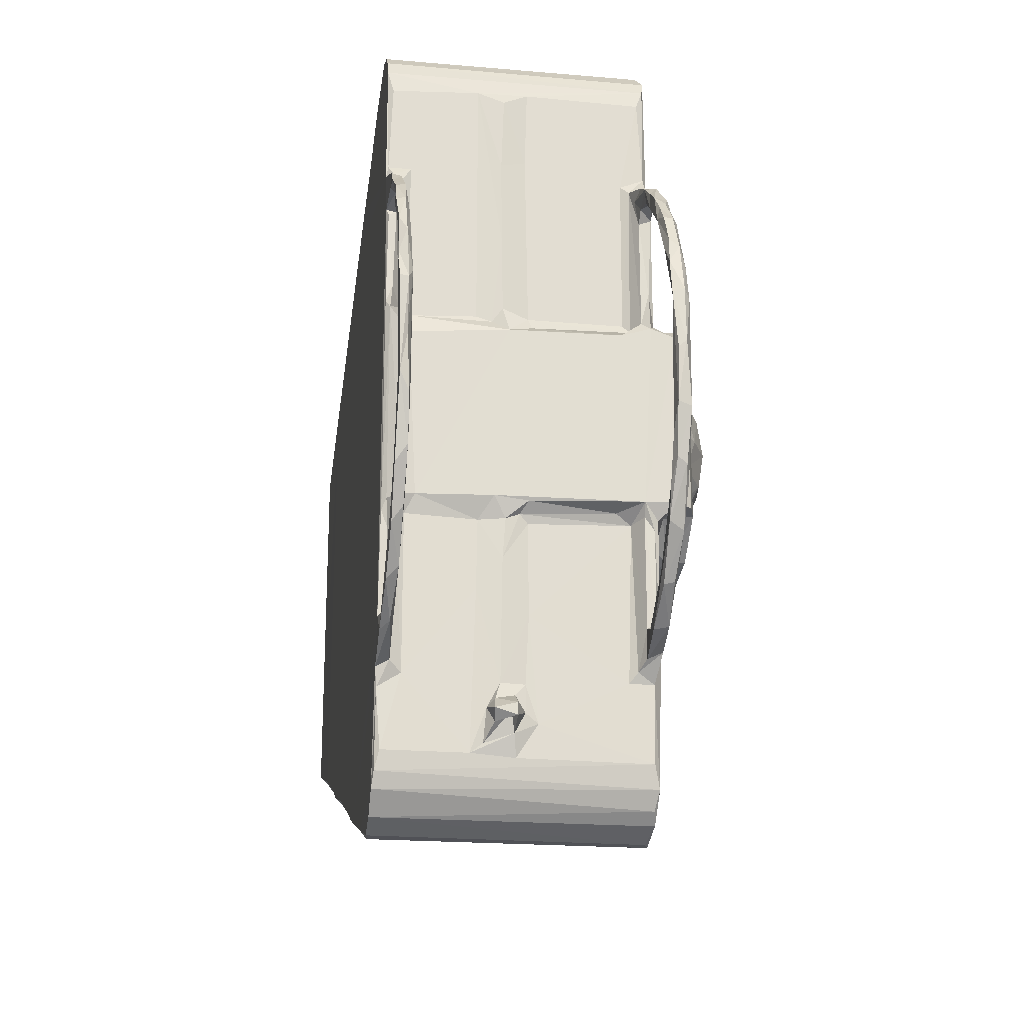
<metadata>
{"format":"obj","ext":"obj","renderer":"f3d","projection":"perspective","resolution":1024,"background":"white","views":[{"elev":-21.2,"azim":-8.7,"up":"+Y"}]}
</metadata>
<code>
v -90.91 301.7 123.4
v -91.75 305.1 118.6
v -91.74 297.8 140.2
v -90.96 294.3 144.8
v -1.715 302.1 122.2
v -3.723 291.4 152.9
v -1.751 298.7 132.2
v -1.788 295.2 142.2
v -91.66 340.8 10.93
v -91.67 344.8 -0.4714
v -90.96 335.5 26.13
v -89.72 346.5 -1.611
v -91.75 331.9 41.51
v -90.91 328.5 46.14
v -91.72 476.1 -0.3024
v -91.75 491 43.87
v -1.612 339.4 14.84
v -1.652 335.9 24.87
v -1.806 332 36.08
v -0.7543 342.8 5.093
v -3.173 346.5 -1.612
v -1.559 328.8 45.32
v -90.95 321.1 67.55
v -91.75 319.8 75.52
v -91.67 313.4 89.77
v -91.03 308.7 103.2
v -91.75 333 250.1
v -1.77 325.5 54.95
v -1.781 322 65
v -1.581 312.6 92.1
v -3.719 318.3 75.65
v -1.674 305.6 112.1
v -1.623 309.1 102.1
v -91.73 274.9 203.7
v -91 268.2 219.7
v -91.01 278.4 190.4
v -91.67 288.4 161.7
v -91.74 284.1 174.2
v -91.67 268.2 225.2
v -91.71 271.9 234.3
v -91.74 279.3 241.2
v -91.73 317.5 246
v -91.2 284.5 243.6
v -89.7 291 244.9
v -91.13 311.4 244.4
v -1.713 275.3 199.4
v -1.583 285.7 169.3
v -0.9261 282.2 179.7
v -0.7762 278.7 189.8
v -1.746 271.8 209.4
v -2.045 268.7 218.3
v -1.615 268.2 225.2
v -0.1882 272.1 234.4
v -1.126 275.9 238.7
v -61.34 291 244.9
v -57.17 294.1 245.7
v -46.53 290 244.7
v -0.02602 282 242.6
v -47.44 297.3 247.4
v -56.3 305.4 247.1
v -54.1 300.1 250.1
v -52.05 304.7 250.8
v -54.61 303.6 254
v -48.72 304 249.8
v -47.23 305.6 253.7
v -47.26 301.5 253.8
v -1.858 289.7 244.8
v -39.37 301.3 244.9
v -43.79 304.2 246.7
v -83.36 316.2 244.9
v -87.36 319.6 247.4
v -91.8 325.7 258.8
v -88.94 327.3 262.7
v -88.52 333.8 249.9
v -87.69 328.5 260
v -89.04 331 257.7
v -91.09 331.4 259
v -91.38 368.7 250.7
v -89.17 362.9 250.5
v -86.41 369.6 246.7
v -89.84 372.6 252
v -84.7 376 248.3
v -83.39 370.3 245
v -91.75 478.9 249
v -89.95 441 252
v -59.61 345.6 244.9
v -59.22 369.4 244.9
v -51.89 313.7 246.9
v -53.8 308 249.2
v -47.18 309.6 247.5
v -43.54 314 245
v -51.24 356.1 246.8
v -42.37 337.2 244.9
v -42.58 368.8 244.9
v -80.19 376.5 247.4
v -54.29 376.7 249.2
v -82.86 434.5 247.5
v -49.42 436.6 249.6
v -50.26 369.7 246.9
v -45.55 371.7 246.1
v -42.92 375.4 249.4
v -91.56 337 274.8
v -87.96 340.1 277.8
v -88.39 342.3 272.6
v -91.36 344.8 274.9
v -91.44 351.1 287.4
v -91.66 366.9 296.4
v -87.63 360.1 289.4
v -88.09 355.3 289.8
v -88.39 356.7 284.7
v -91.55 369.4 292.3
v -89.08 372.6 293.2
v -87.91 372.2 298.4
v -91.55 393.7 299.6
v -88.5 388.4 298.1
v -87.73 389.4 300.7
v -91.41 393.8 304.4
v -88.27 387.6 303.1
v -89.3 406.1 305.2
v -91.79 427.5 302.1
v -89.46 422.3 298.5
v -87.5 429.9 300.1
v -89.72 474.6 -1.607
v -91.7 484.2 23.77
v -3.187 474.7 -1.608
v -0.9431 476 -0.5993
v -0.1104 484.5 24.6
v -1.282 490.7 42.9
v -91.74 502.6 77.98
v -91.75 521.8 134.4
v -91.65 497.7 63.56
v -91.74 514.9 114.3
v -91.65 508.1 94.19
v -91.73 528.6 154.5
v -1.313 497.6 63.05
v -1.355 504.4 83.18
v -1.395 516.3 118.2
v -1.369 511.2 103.4
v -1.756 528.4 154
v -1.71 521.6 134
v -91.4 443.5 250.5
v -89.12 449.7 250.4
v -86.62 443.6 246.9
v -91.75 493.6 244.7
v -91.74 534.2 174.6
v -90.99 476.4 250.4
v -88.34 477.6 250.1
v -87.1 490.7 247.3
v -88.09 484.6 262.8
v -91.5 481.2 259.9
v -89.12 481.4 258.4
v -91.55 489.7 254.2
v -91.38 485.5 262.2
v -89.23 494.2 246.8
v -91.7 536.4 243.5
v -90.98 497.8 244.7
v -83.21 497.7 244.9
v -89.73 528.4 244.9
v -83.1 441.7 245
v -60.1 442.9 244.9
v -54.94 440.8 246
v -11.65 435.8 252.3
v -51.31 445.7 246.8
v -42.37 442.9 244.9
v -51.72 472.1 246.8
v -41.37 438.9 246.9
v -7.495 439.9 246.3
v -9.795 442.8 244.9
v -59.91 530.2 244.9
v -51.9 500.8 246.8
v -43.37 503.4 244.9
v -51.01 526 246.9
v -42.58 530.5 244.8
v -91.94 437.9 297.9
v -88.8 429.3 297.2
v -88.97 426.4 303.2
v -91.42 442.3 292.7
v -90.22 454 285.5
v -91.79 463.3 285.4
v -87.51 461 284.7
v -91.58 463.9 279
v -88.37 461 281
v -90.31 467.5 275.1
v -88.92 444.4 291.3
v -87.54 447.1 293.1
v -91.43 452.6 292.5
v -89.05 446.7 296.3
v -88.77 463.7 285.9
v -91.83 477.7 271.6
v -87.82 478.1 264.3
v -89.37 471.8 271.3
v -87.95 474.4 275.5
v -91.31 472.3 278
v -91.03 536.4 177.7
v -91.73 545 202.9
v -91.72 542.2 240.5
v -91.7 550.4 226.6
v -91.6 547.3 235
v -90.88 550.4 219.5
v -0.2235 541.7 193.4
v -1.961 535.2 174.2
v -0.01638 546.5 207.5
v -0.8656 536.5 243.5
v -1.773 550.5 219.5
v -1.659 550.2 228.4
v -1.392 547 235.4
v -0.01154 541.5 241
v -3.221 529.9 244.9
v -0.0001036 304.9 120.4
v 8.476e-05 298 140.5
v -0.0785 292.7 154
v -1.005 345 -0.7815
v -0.001078 338.9 22.91
v -0.0007043 346.4 1.142
v -0.0003653 363.8 171.2
v -0.0007211 331.7 43.11
v 8.618e-05 490.3 45.92
v -0.0008289 324.9 63.21
v -0.1395 319.5 76.68
v -0.005456 316.2 83.79
v -0.003652 312.1 100.1
v -0.0006086 356.4 181.4
v -6.012e-05 386.2 155.2
v -3.186e-05 426.7 156.8
v -0.4111 289.1 160.2
v -0.0009772 274.6 207.6
v -0.003359 287.3 172.2
v 0.001026 283.3 187.2
v -0.09117 268.1 221.3
v 0.0004656 326.8 248.4
v 0.001622 353 215.2
v 0.01071 354.2 198.9
v 2.51 358.5 201.8
v -9.777 315.9 244.9
v -1.455 315.9 244.8
v -7.048 319.4 246.4
v -8.259 370 245
v -0.0455 324.6 252
v -4.815 322.8 250.2
v -4.596 332.9 250.2
v -4.949 330.9 256.2
v -5.083 329 261.4
v -0.2913 329.7 262.9
v 2.158 356.5 211.2
v 1.622 358.7 217.6
v 0.002641 356.6 231.9
v -1.574 334.6 250.6
v -1.156 331.6 256.3
v -0.03933 370.5 249.6
v -4.706 371.4 250.4
v -1.38 366.7 250.3
v 0.005006 377.3 160.7
v 0.6836 373.3 168.1
v 1.502 364.3 182.3
v 1.798 368 174.9
v 6.071 370.2 175.1
v 1.597 382.9 163.4
v 5.98 377.8 169.1
v 12.68 376.2 170.7
v 12.74 369.9 176.3
v 13.25 374.8 175
v 13.01 384.5 165.2
v 13.3 377.8 191.3
v 1.317 358.8 187
v 4.895 360.9 189.6
v 12.91 365.1 184.7
v 7.648 358.3 212.1
v 13.05 361.7 189.8
v 13.09 359.6 204.1
v 13.38 380.9 221.9
v 14.12 379.2 206.9
v 14.93 383.5 194.6
v 18.48 385.3 208.5
v 1.217 389.7 159.3
v 4.865 390.6 161.6
v 11.48 406.6 159.3
v 1.204 419 158.3
v 3.478 407.4 159
v 13.11 391.3 162.3
v 13.51 394.6 181.1
v 13.18 419.5 161.8
v 13.39 419 181.1
v 14.07 406.9 179.3
v 20.8 395 195.2
v 22.94 407.1 195.8
v -13.55 373.3 247.2
v -4.808 375.9 252.8
v 1.659 360.5 227.7
v 7.08 363.3 229.5
v 12.75 358.7 211.2
v 13.18 363.7 229.8
v 1.436 365.3 235.9
v 2.939 373.6 243.6
v 6.156 376.2 252.8
v 13.07 375 243.9
v 11.41 375.9 248.9
v 13.49 396.1 235.7
v 20.96 395.1 220.9
v 14.05 387.5 227.7
v 22.76 406.9 221.1
v 17.44 407.2 231.9
v 6.668 436.1 252.7
v 13.68 407.3 237.2
v 13.06 435.1 244.4
v 23.28 396.3 208.1
v 24.71 407 208.4
v -4.516 339.4 275.5
v -4.805 344.5 273.3
v -1.16 340 276.2
v -0.4564 344.5 273.5
v -5.199 355.7 288.9
v -0.3413 353.1 287.2
v -4.371 362.8 287.2
v -5.411 366.2 293.2
v 0.1721 367.2 293.4
v -0.8708 362.5 287.3
v -4.297 373.3 298.5
v -1.156 371.3 297.7
v -4.254 375.7 293.6
v -5.329 381.7 298.6
v 0.07993 382.8 299.1
v -0.887 378.6 294.8
v -4.163 388.2 297.5
v -4.758 389.9 303.4
v -1.328 399.9 299.4
v -0.3131 388.7 302.7
v -4.513 408.2 299.7
v -5.287 427.9 301.8
v 0.2417 425.8 301.2
v -4.459 407.9 304.6
v -1.871 410 305.2
v 0.001563 475.4 1.266
v 0.0005606 454.4 181.5
v -0.001784 497 66.06
v -0.00916 503.8 86.2
v -0.002538 510.6 106.3
v -0.0004363 494.1 242.6
v -0.006922 522.2 139.6
v -0.0765 517.9 126.9
v -0.1135 527.3 154.7
v 4.821 422.7 161.8
v 1.35 432.5 165
v 4.749 434.2 168.4
v 13.17 427.6 164.8
v 13.46 432.3 193
v 12.1 441.1 173.9
v 20.8 419.5 195.4
v 17.73 430.1 208.2
v 23.02 419.3 208.7
v 13.64 436.2 207.9
v 1.019 447.6 178.4
v 4.126 442.1 174.6
v 13.19 449.1 186.9
v 5.306 448.7 185.2
v 1.607 452.1 188
v 0.709 454.6 193.5
v 0.0215 458 198.2
v 13.05 452.5 196.7
v 0.04962 458.1 218.4
v 5.115 453.3 198.6
v 4.199 454.8 211.1
v 13.23 450.3 220.9
v -4.393 441.6 250.4
v -6.926 494 246.5
v 13.54 420.4 234.4
v 20.84 419.4 221.2
v 13.43 433.3 222.3
v -1.656 438.8 252.9
v 11.41 436.3 248.9
v 3.077 446.7 233.7
v 3.858 450.1 227.6
v 11.59 449.1 229.5
v 0.07314 453.6 229.5
v 12.96 441.3 238.7
v 12.05 453.6 214
v 2.867 440.2 241.4
v 0.03486 441.2 248.9
v 0.07803 446.1 241.6
v -1.607 452.7 250.4
v -0.06781 481.7 249.5
v -0.02901 534 175
v -9.656 496.7 244.9
v -4.388 479.6 250.3
v -4.363 483.6 253.7
v -4.18 481.6 261.6
v -5.206 485.2 264.6
v -1.034 484.2 257
v 0.1331 486.8 258.2
v -5.595 488.6 249.4
v -4.421 491.2 254.9
v -1.403 485.4 265.5
v -1.379 495.1 247.8
v -1.491 500.2 244.6
v -4.25 429.2 297.4
v -1.411 429 297.5
v -1.552 429.2 302.8
v -5.188 440.7 298.6
v 0.2749 439.1 297.4
v -1.256 440.2 294
v -3.887 462.1 281.7
v -4.612 448.7 290.1
v -1.155 451.4 288.5
v 0.2177 460.9 286.7
v -5.399 463.9 283.3
v -1.307 462.6 281.5
v -5.447 447.7 293.1
v -1.397 447.1 296.9
v 0.1506 450.3 292
v -4.296 450.4 295
v -1.41 461.6 288.9
v -4.444 461.8 288.7
v -4.918 474.8 270.7
v -1.155 469.8 275.3
v -1.263 477.7 266.7
v 0.06537 475.6 275.2
v 0.1211 480.1 268.1
v 0.09632 468.6 279.8
v -4.289 468.6 282.7
v -1.856 471.3 280.8
v -4.685 475.7 276.7
v -4.618 480.5 270.3
v 0.003279 548.9 225.7
f 1 3 2
f 4 3 1
f 5 7 1
f 4 1 7
f 4 8 6
f 9 13 10
f 11 13 9
f 14 13 11
f 15 10 16
f 10 13 16
f 10 17 9
f 14 11 19
f 17 18 11
f 17 11 9
f 10 20 17
f 10 12 21
f 11 18 19
f 23 13 14
f 23 24 13
f 23 25 24
f 26 2 25
f 1 2 26
f 25 2 24
f 2 27 24
f 13 24 16
f 24 27 16
f 23 14 28
f 22 28 14
f 28 29 23
f 26 25 30
f 25 23 31
f 1 26 32
f 34 36 35
f 4 37 3
f 37 38 3
f 36 34 38
f 35 39 34
f 39 41 34
f 39 40 41
f 34 41 42
f 43 44 45
f 41 43 45
f 35 36 46
f 38 37 47
f 37 4 6
f 36 38 49
f 48 49 38
f 47 48 38
f 46 36 49
f 53 54 40
f 40 54 41
f 43 55 44
f 35 52 39
f 39 52 40
f 43 57 55
f 41 58 43
f 55 59 56
f 56 60 55
f 55 57 59
f 56 61 60
f 61 63 60
f 56 64 61
f 56 59 64
f 61 64 62
f 63 66 65
f 61 66 63
f 61 62 66
f 43 67 57
f 57 68 59
f 59 68 69
f 59 69 66
f 59 66 64
f 3 38 2
f 2 38 27
f 38 34 42
f 38 42 27
f 41 45 42
f 44 70 45
f 45 71 42
f 45 70 71
f 42 73 72
f 42 71 73
f 42 72 27
f 71 74 75
f 71 75 73
f 27 76 74
f 27 77 76
f 27 72 77
f 74 76 75
f 27 79 78
f 27 74 79
f 71 80 74
f 74 80 79
f 78 79 81
f 80 83 82
f 80 81 79
f 80 82 81
f 27 78 84
f 82 85 81
f 78 81 85
f 44 55 70
f 71 70 80
f 80 70 83
f 70 86 83
f 70 55 86
f 55 60 88
f 60 63 89
f 89 88 60
f 89 65 90
f 89 63 65
f 66 62 64
f 89 90 88
f 91 88 90
f 55 88 86
f 91 93 88
f 90 69 91
f 69 68 91
f 69 65 66
f 69 90 65
f 91 68 93
f 88 92 86
f 88 93 92
f 93 94 92
f 82 83 95
f 83 86 87
f 83 87 95
f 95 87 96
f 82 97 85
f 82 95 97
f 97 95 98
f 95 96 98
f 86 92 87
f 87 92 99
f 99 92 100
f 87 99 96
f 99 101 96
f 92 94 100
f 100 101 99
f 72 73 102
f 75 103 73
f 76 104 75
f 76 77 104
f 77 72 105
f 105 104 77
f 102 73 103
f 102 106 72
f 102 103 106
f 72 107 105
f 72 106 107
f 75 108 103
f 75 104 108
f 103 108 109
f 104 110 108
f 104 105 110
f 105 111 110
f 105 107 111
f 106 103 109
f 106 109 107
f 111 112 110
f 108 113 109
f 107 109 113
f 110 112 108
f 108 112 113
f 111 107 114
f 111 114 112
f 112 115 113
f 112 114 115
f 115 116 113
f 107 113 117
f 117 113 118
f 107 117 114
f 113 116 118
f 117 118 119
f 115 121 116
f 114 121 115
f 114 117 120
f 116 122 118
f 118 122 119
f 10 123 12
f 10 15 123
f 15 16 124
f 12 123 125
f 12 125 21
f 123 15 125
f 15 124 127
f 124 16 128
f 125 15 126
f 15 127 126
f 124 128 127
f 16 27 130
f 16 130 129
f 16 129 131
f 129 132 133
f 129 130 132
f 131 129 136
f 129 133 136
f 16 131 128
f 128 131 135
f 131 136 135
f 132 130 137
f 130 134 139
f 78 85 141
f 84 78 141
f 27 84 130
f 141 85 142
f 97 143 85
f 143 142 85
f 134 130 144
f 134 144 145
f 130 84 144
f 141 142 146
f 84 141 146
f 143 148 147
f 143 147 142
f 146 142 147
f 146 147 84
f 84 151 150
f 84 147 151
f 147 149 151
f 144 84 152
f 147 148 149
f 84 153 152
f 84 150 153
f 152 153 154
f 149 148 154
f 144 152 154
f 144 154 156
f 144 156 155
f 156 157 158
f 156 158 155
f 97 159 143
f 159 161 160
f 97 98 159
f 98 161 159
f 96 162 98
f 161 98 163
f 164 163 98
f 160 161 165
f 161 163 165
f 98 166 164
f 166 162 167
f 166 98 162
f 143 159 148
f 148 159 157
f 159 160 157
f 160 169 157
f 148 157 154
f 154 157 156
f 160 165 169
f 169 165 170
f 163 164 165
f 165 164 171
f 164 168 171
f 171 170 165
f 171 172 170
f 172 171 173
f 114 120 174
f 114 174 121
f 121 175 116
f 175 122 116
f 117 119 176
f 117 176 120
f 122 176 119
f 177 121 174
f 177 175 121
f 120 176 174
f 181 183 182
f 181 178 179
f 181 182 178
f 178 182 180
f 177 174 186
f 175 184 122
f 177 184 175
f 184 185 122
f 122 185 187
f 178 184 177
f 174 187 186
f 122 187 176
f 176 187 174
f 178 177 179
f 177 186 179
f 184 178 185
f 178 180 185
f 185 180 187
f 186 188 179
f 180 188 187
f 186 187 188
f 183 189 191
f 150 191 189
f 150 190 191
f 191 190 192
f 182 183 180
f 183 191 192
f 183 192 180
f 181 179 193
f 193 179 188
f 180 192 188
f 183 193 189
f 183 181 193
f 192 193 188
f 150 189 153
f 190 150 151
f 151 149 190
f 153 189 149
f 190 149 192
f 149 189 192
f 153 149 154
f 193 192 189
f 134 145 194
f 145 144 195
f 145 195 194
f 144 155 195
f 155 196 195
f 195 196 198
f 195 198 197
f 197 199 195
f 194 195 200
f 134 194 201
f 157 169 158
f 158 169 155
f 196 155 203
f 195 199 204
f 198 205 197
f 199 197 205
f 199 205 204
f 205 198 206
f 169 170 172
f 169 203 155
f 172 173 169
f 169 173 203
f 196 203 207
f 195 204 202
f 198 196 207
f 4 7 8
f 5 209 7
f 7 210 8
f 7 209 210
f 8 210 211
f 6 8 211
f 10 212 20
f 10 21 212
f 14 19 22
f 17 20 213
f 212 214 20
f 20 214 213
f 18 213 19
f 17 213 18
f 19 213 216
f 19 216 22
f 213 214 215
f 214 217 215
f 23 29 31
f 25 31 30
f 30 33 26
f 22 216 28
f 28 216 218
f 29 218 219
f 31 29 219
f 28 218 29
f 30 31 220
f 30 220 221
f 30 221 33
f 31 219 220
f 219 218 220
f 216 213 220
f 218 216 220
f 33 32 26
f 1 32 5
f 33 221 32
f 32 209 5
f 32 221 209
f 221 220 209
f 220 213 215
f 220 215 209
f 209 215 222
f 215 217 223
f 46 50 35
f 37 225 47
f 37 6 225
f 46 226 50
f 47 225 227
f 47 227 48
f 48 227 228
f 6 211 225
f 225 211 227
f 211 210 227
f 227 210 228
f 49 48 228
f 46 49 226
f 49 228 226
f 50 51 35
f 35 229 52
f 35 51 229
f 52 53 40
f 58 67 43
f 54 58 41
f 57 67 68
f 50 226 51
f 51 226 229
f 52 229 53
f 226 58 229
f 229 58 53
f 226 228 58
f 53 58 54
f 210 209 228
f 228 209 58
f 209 230 58
f 222 232 209
f 209 232 231
f 232 233 231
f 68 67 234
f 68 234 93
f 234 67 235
f 234 235 236
f 93 237 94
f 93 234 237
f 234 236 237
f 58 235 67
f 58 230 235
f 236 238 239
f 235 238 236
f 235 230 238
f 236 239 240
f 239 241 240
f 239 242 241
f 239 238 243
f 209 231 230
f 231 233 244
f 231 244 245
f 238 230 247
f 240 248 247
f 240 241 248
f 238 247 248
f 230 231 246
f 236 240 237
f 240 247 250
f 237 240 250
f 230 251 247
f 246 249 230
f 230 249 251
f 223 252 215
f 215 252 253
f 222 215 254
f 215 253 255
f 215 255 254
f 252 257 253
f 253 258 255
f 258 256 255
f 258 259 256
f 253 257 258
f 256 259 260
f 260 259 261
f 258 262 259
f 222 254 264
f 264 254 265
f 255 256 254
f 222 264 232
f 232 264 233
f 264 265 233
f 233 267 244
f 265 266 268
f 265 254 266
f 256 266 254
f 256 260 266
f 265 268 233
f 233 269 267
f 268 269 233
f 268 263 269
f 260 261 266
f 266 261 263
f 266 263 268
f 263 272 271
f 271 272 273
f 252 223 274
f 252 274 257
f 257 262 258
f 257 275 262
f 257 274 275
f 223 277 274
f 274 278 275
f 274 277 278
f 275 278 276
f 275 279 262
f 275 276 279
f 259 280 261
f 259 262 280
f 261 280 263
f 276 281 279
f 279 280 262
f 279 282 280
f 280 282 283
f 279 281 282
f 280 272 263
f 272 280 284
f 280 283 284
f 94 237 100
f 237 286 100
f 100 286 101
f 101 287 96
f 286 287 101
f 286 237 287
f 237 250 287
f 96 287 162
f 244 267 245
f 231 245 246
f 246 245 288
f 245 289 288
f 245 267 289
f 267 269 290
f 269 291 290
f 267 291 289
f 267 290 291
f 263 270 269
f 269 270 291
f 263 271 270
f 271 273 270
f 246 288 292
f 246 292 249
f 288 289 292
f 292 289 293
f 250 247 251
f 292 293 249
f 250 251 287
f 251 249 287
f 287 249 294
f 293 294 249
f 289 295 293
f 289 291 295
f 293 295 296
f 291 270 295
f 270 297 295
f 293 296 294
f 273 298 270
f 270 298 299
f 299 298 297
f 298 300 297
f 297 300 301
f 270 299 297
f 294 296 302
f 297 303 295
f 295 303 304
f 297 301 303
f 295 304 296
f 272 284 273
f 273 284 305
f 284 283 285
f 284 285 305
f 305 285 306
f 273 305 298
f 305 300 298
f 305 306 300
f 242 239 243
f 242 243 307
f 242 308 241
f 307 243 309
f 241 308 310
f 241 310 248
f 238 310 243
f 238 248 310
f 308 242 311
f 242 307 311
f 243 312 309
f 243 310 312
f 307 309 312
f 307 312 311
f 308 314 313
f 308 311 314
f 310 315 312
f 313 316 308
f 310 316 315
f 310 308 316
f 311 317 314
f 311 318 317
f 311 312 318
f 312 315 318
f 313 320 319
f 313 314 320
f 316 321 315
f 316 322 321
f 313 322 316
f 313 319 322
f 314 317 320
f 315 321 318
f 319 320 323
f 319 323 322
f 320 317 324
f 322 325 321
f 323 325 322
f 321 326 318
f 317 318 326
f 317 326 324
f 323 328 327
f 323 320 328
f 323 327 325
f 325 329 321
f 320 324 328
f 330 324 331
f 324 330 328
f 324 326 331
f 321 329 326
f 326 329 331
f 21 125 212
f 212 126 214
f 125 126 212
f 126 332 214
f 332 217 214
f 332 126 127
f 332 127 217
f 127 128 217
f 223 217 224
f 217 333 224
f 217 128 135
f 217 135 334
f 334 135 136
f 334 136 335
f 334 335 336
f 335 136 138
f 335 138 336
f 136 133 138
f 133 137 138
f 133 132 137
f 217 337 333
f 217 334 337
f 334 336 337
f 337 336 338
f 336 339 338
f 336 138 137
f 336 137 339
f 137 130 140
f 140 130 139
f 140 339 137
f 339 140 338
f 338 140 340
f 139 340 140
f 223 224 277
f 277 341 278
f 224 342 277
f 277 342 341
f 342 343 344
f 342 344 341
f 278 281 276
f 278 341 281
f 282 281 344
f 341 344 281
f 282 344 345
f 344 343 346
f 283 282 347
f 282 345 347
f 347 345 348
f 350 348 345
f 224 333 342
f 342 333 351
f 342 352 343
f 342 351 352
f 343 352 346
f 344 346 353
f 351 355 354
f 351 354 352
f 351 333 355
f 355 333 356
f 333 357 356
f 355 358 354
f 356 357 360
f 356 360 355
f 355 360 358
f 357 361 360
f 357 359 361
f 344 353 345
f 352 353 346
f 352 354 353
f 345 353 350
f 350 353 362
f 353 358 362
f 354 358 353
f 360 361 358
f 166 167 164
f 167 168 164
f 167 162 363
f 168 167 364
f 301 366 365
f 348 350 367
f 367 365 366
f 162 287 368
f 287 294 302
f 287 302 368
f 365 304 303
f 301 365 303
f 302 296 369
f 304 369 296
f 367 304 365
f 373 361 359
f 373 371 361
f 370 371 373
f 350 362 367
f 367 362 374
f 362 372 374
f 358 375 362
f 361 375 358
f 361 371 375
f 371 372 375
f 362 375 372
f 376 378 377
f 376 369 374
f 370 378 376
f 376 374 370
f 371 370 372
f 363 162 368
f 363 368 379
f 377 379 368
f 377 302 376
f 377 368 302
f 376 302 369
f 370 373 378
f 378 373 377
f 373 380 377
f 167 363 364
f 377 380 379
f 367 374 304
f 304 374 369
f 370 374 372
f 333 337 357
f 338 381 337
f 337 202 207
f 168 382 171
f 168 364 382
f 171 208 173
f 171 382 208
f 359 337 373
f 357 337 359
f 373 337 380
f 363 379 383
f 379 380 383
f 364 363 383
f 383 380 384
f 385 386 384
f 385 384 387
f 364 383 389
f 383 384 389
f 384 386 389
f 389 386 390
f 380 388 387
f 384 380 387
f 380 337 388
f 364 393 382
f 364 392 393
f 382 393 208
f 337 393 392
f 389 390 364
f 364 390 392
f 337 392 388
f 388 392 391
f 390 391 392
f 337 207 393
f 283 347 285
f 285 347 349
f 285 349 306
f 348 349 347
f 300 349 366
f 300 306 349
f 301 300 366
f 348 367 349
f 366 349 367
f 327 394 325
f 327 328 394
f 325 395 329
f 394 395 325
f 330 331 328
f 329 396 331
f 394 328 397
f 395 398 329
f 395 399 398
f 395 394 399
f 331 396 328
f 329 398 396
f 400 402 401
f 400 401 404
f 402 405 403
f 402 400 405
f 401 394 406
f 401 399 394
f 394 397 406
f 399 408 398
f 399 402 408
f 399 401 402
f 397 407 409
f 406 397 409
f 408 407 398
f 328 396 397
f 398 407 396
f 396 407 397
f 401 406 404
f 406 409 404
f 402 403 408
f 408 403 410
f 408 410 407
f 409 407 410
f 409 410 411
f 404 409 411
f 412 385 414
f 413 414 415
f 413 412 414
f 414 416 415
f 400 404 412
f 400 412 413
f 405 413 417
f 405 400 413
f 405 417 403
f 417 419 403
f 410 419 418
f 410 403 419
f 412 404 420
f 413 415 417
f 419 417 415
f 420 418 419
f 404 418 420
f 385 412 386
f 387 388 414
f 387 414 385
f 414 388 416
f 412 421 386
f 416 391 415
f 390 386 391
f 388 391 416
f 421 391 386
f 421 420 391
f 412 420 421
f 391 420 415
f 419 415 420
f 418 411 410
f 404 411 418
f 134 201 139
f 201 194 200
f 195 202 200
f 338 340 381
f 340 139 381
f 201 381 139
f 337 381 202
f 381 200 202
f 381 201 200
f 173 208 203
f 198 207 206
f 207 202 422
f 207 203 393
f 208 393 203
f 202 204 422
f 422 204 205
f 422 205 206
f 422 206 207

</code>
